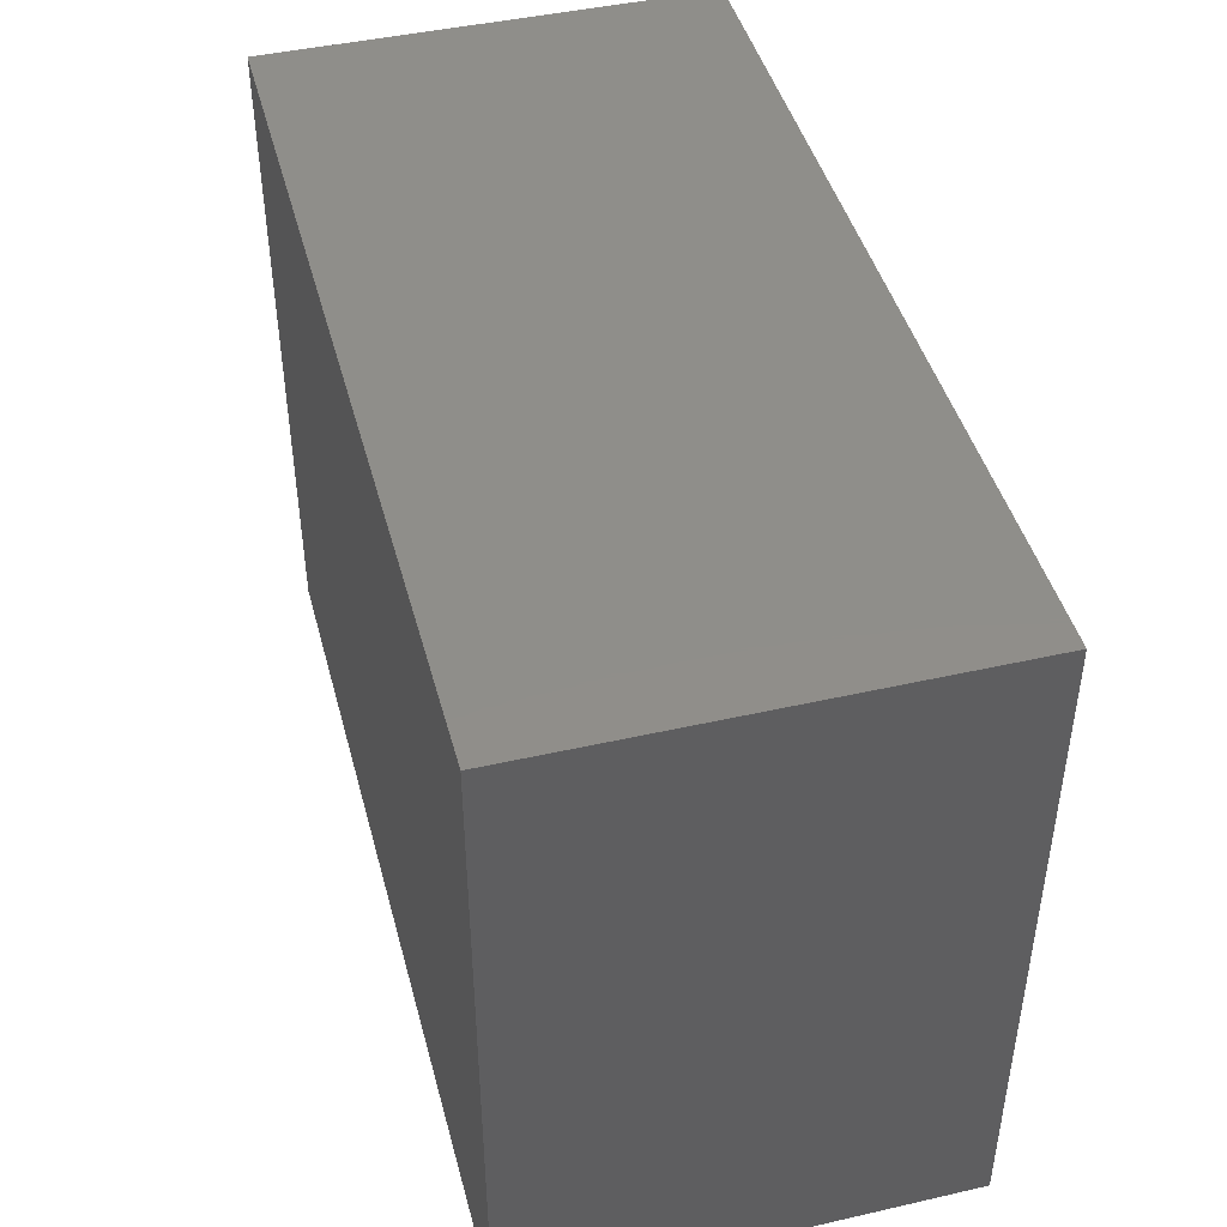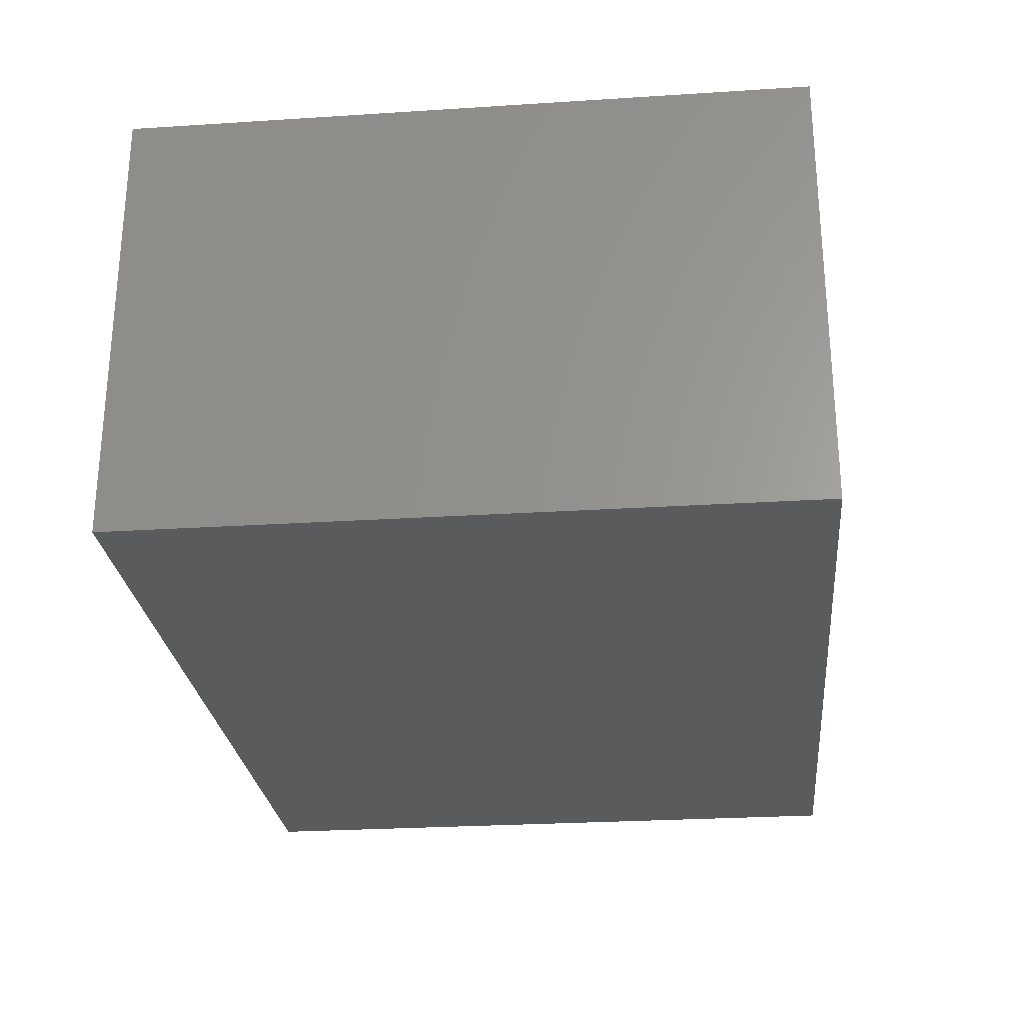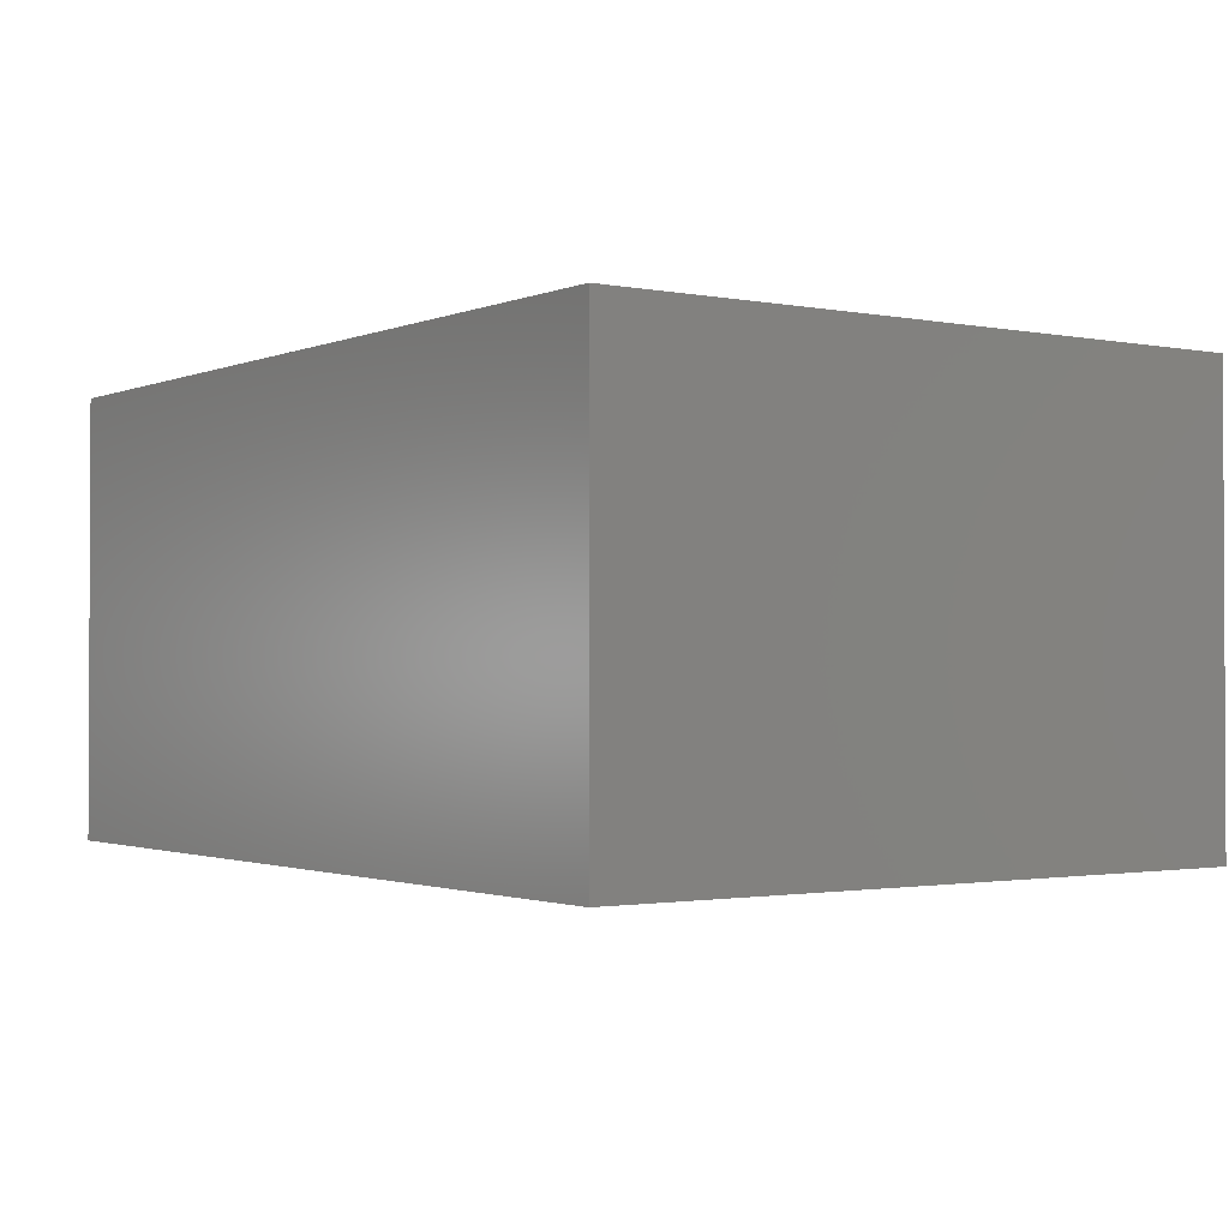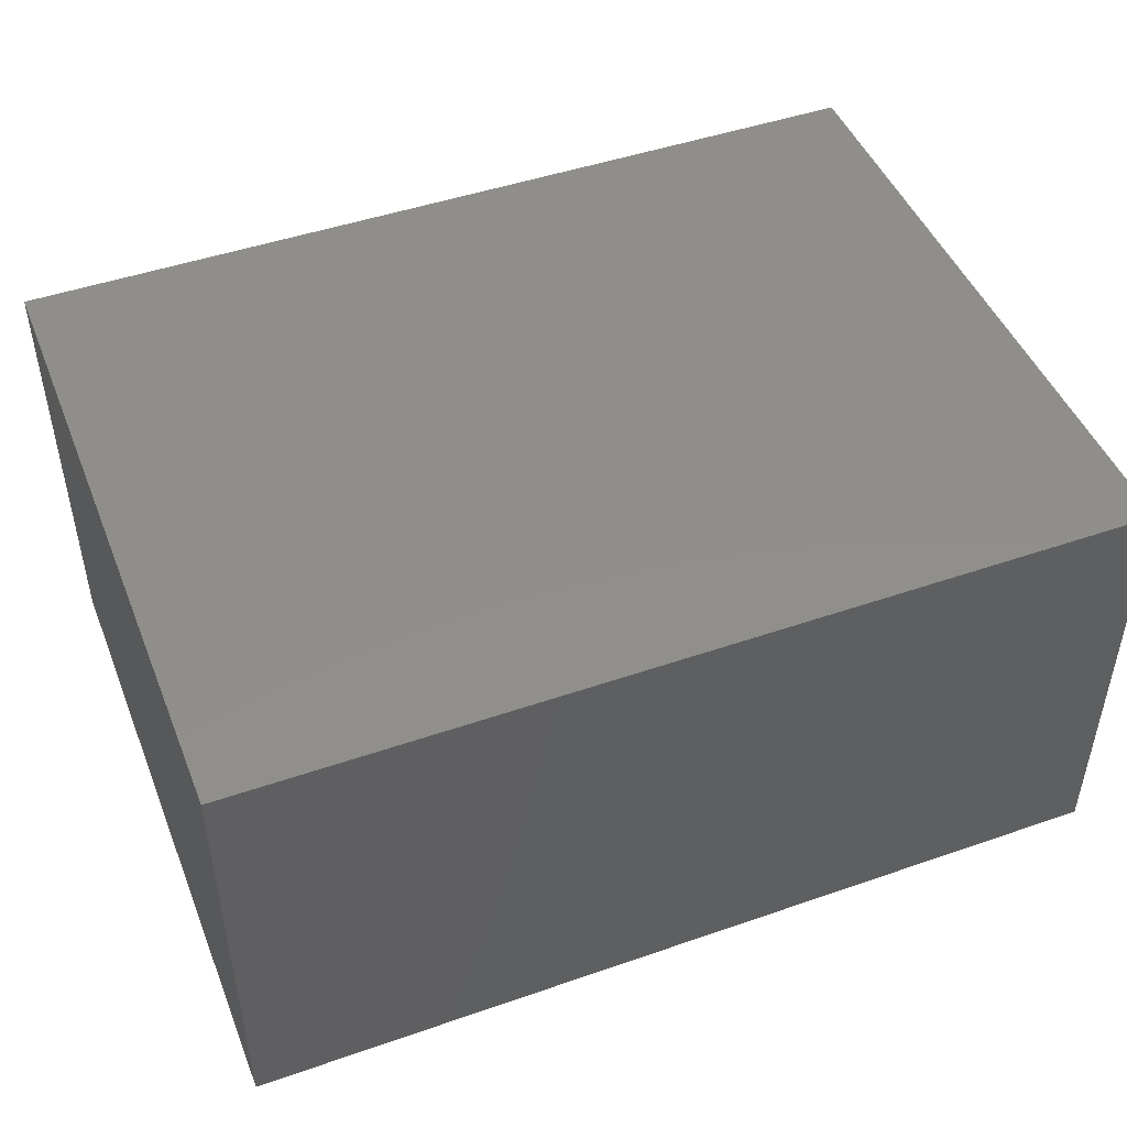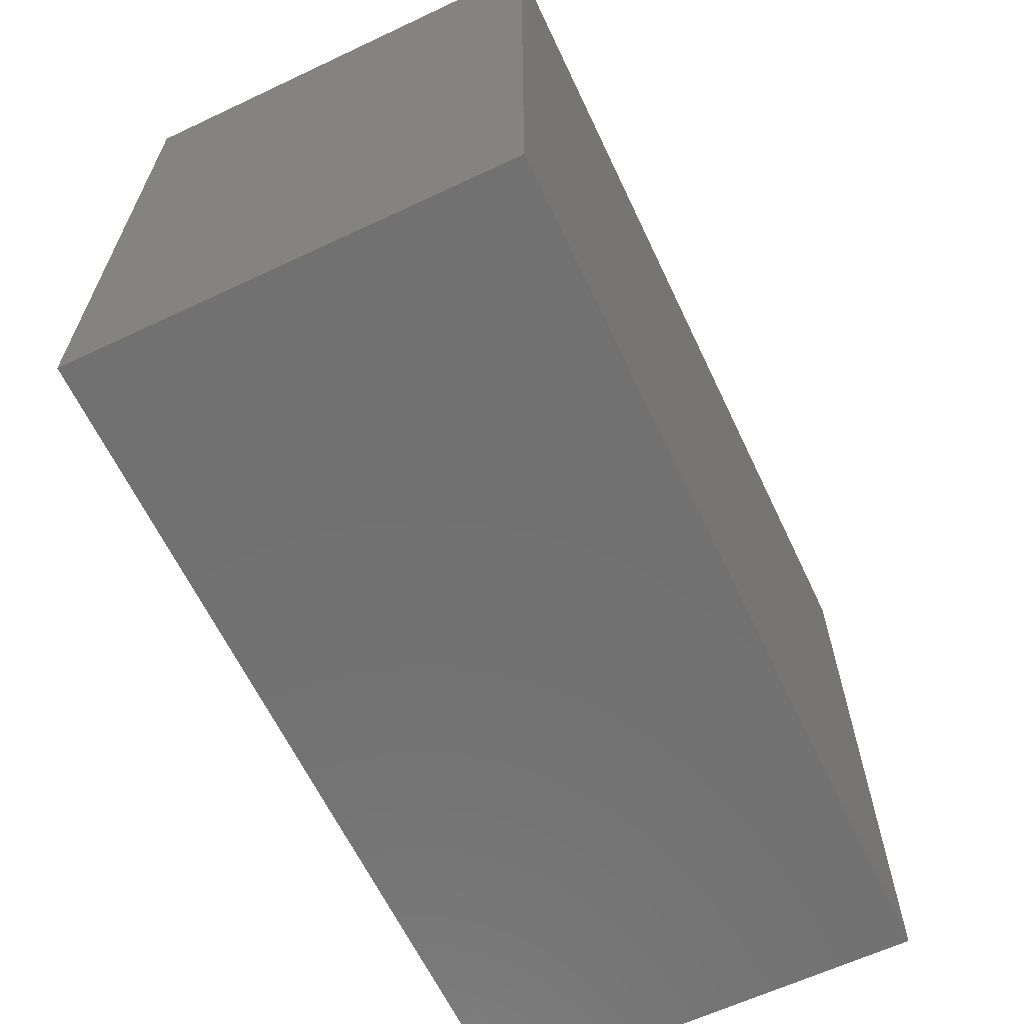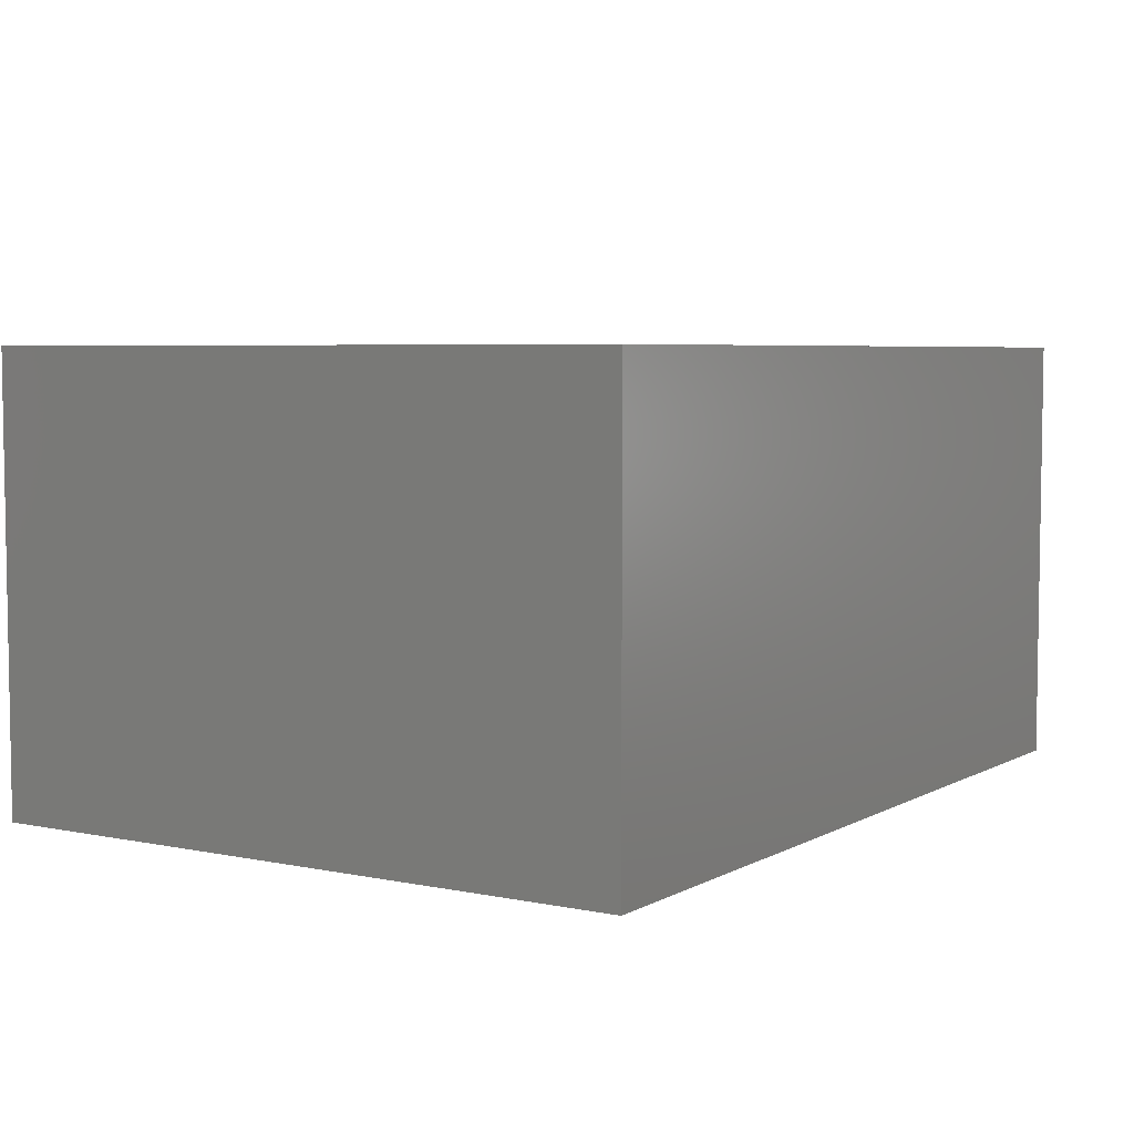
<metadata>
{"format":"stl","ext":"stl","renderer":"f3d","projection":"perspective","resolution":1024,"background":"white","views":[{"elev":44.6,"azim":-104.8,"up":"+Y"},{"elev":-26.3,"azim":95.8,"up":"+Z"},{"elev":-1.5,"azim":55.0,"up":"+Z"},{"elev":47.1,"azim":158.6,"up":"+Z"},{"elev":-63.3,"azim":-64.6,"up":"+Y"},{"elev":5.3,"azim":-57.5,"up":"+Z"}]}
</metadata>
<code>
# stl→obj: 8 verts, 12 faces
v 0 0 0.49
v 0 0 0
v 0 -0.735 0
v 0 -0.735 0.49
v 0.98 0 0.49
v 0.98 -0.735 0.49
v 0.98 0 0
v 0.98 -0.735 0
f 1 2 3
f 1 3 4
f 5 1 4
f 5 4 6
f 7 5 6
f 7 6 8
f 7 3 2
f 7 8 3
f 5 7 2
f 5 2 1
f 6 3 8
f 6 4 3

</code>
